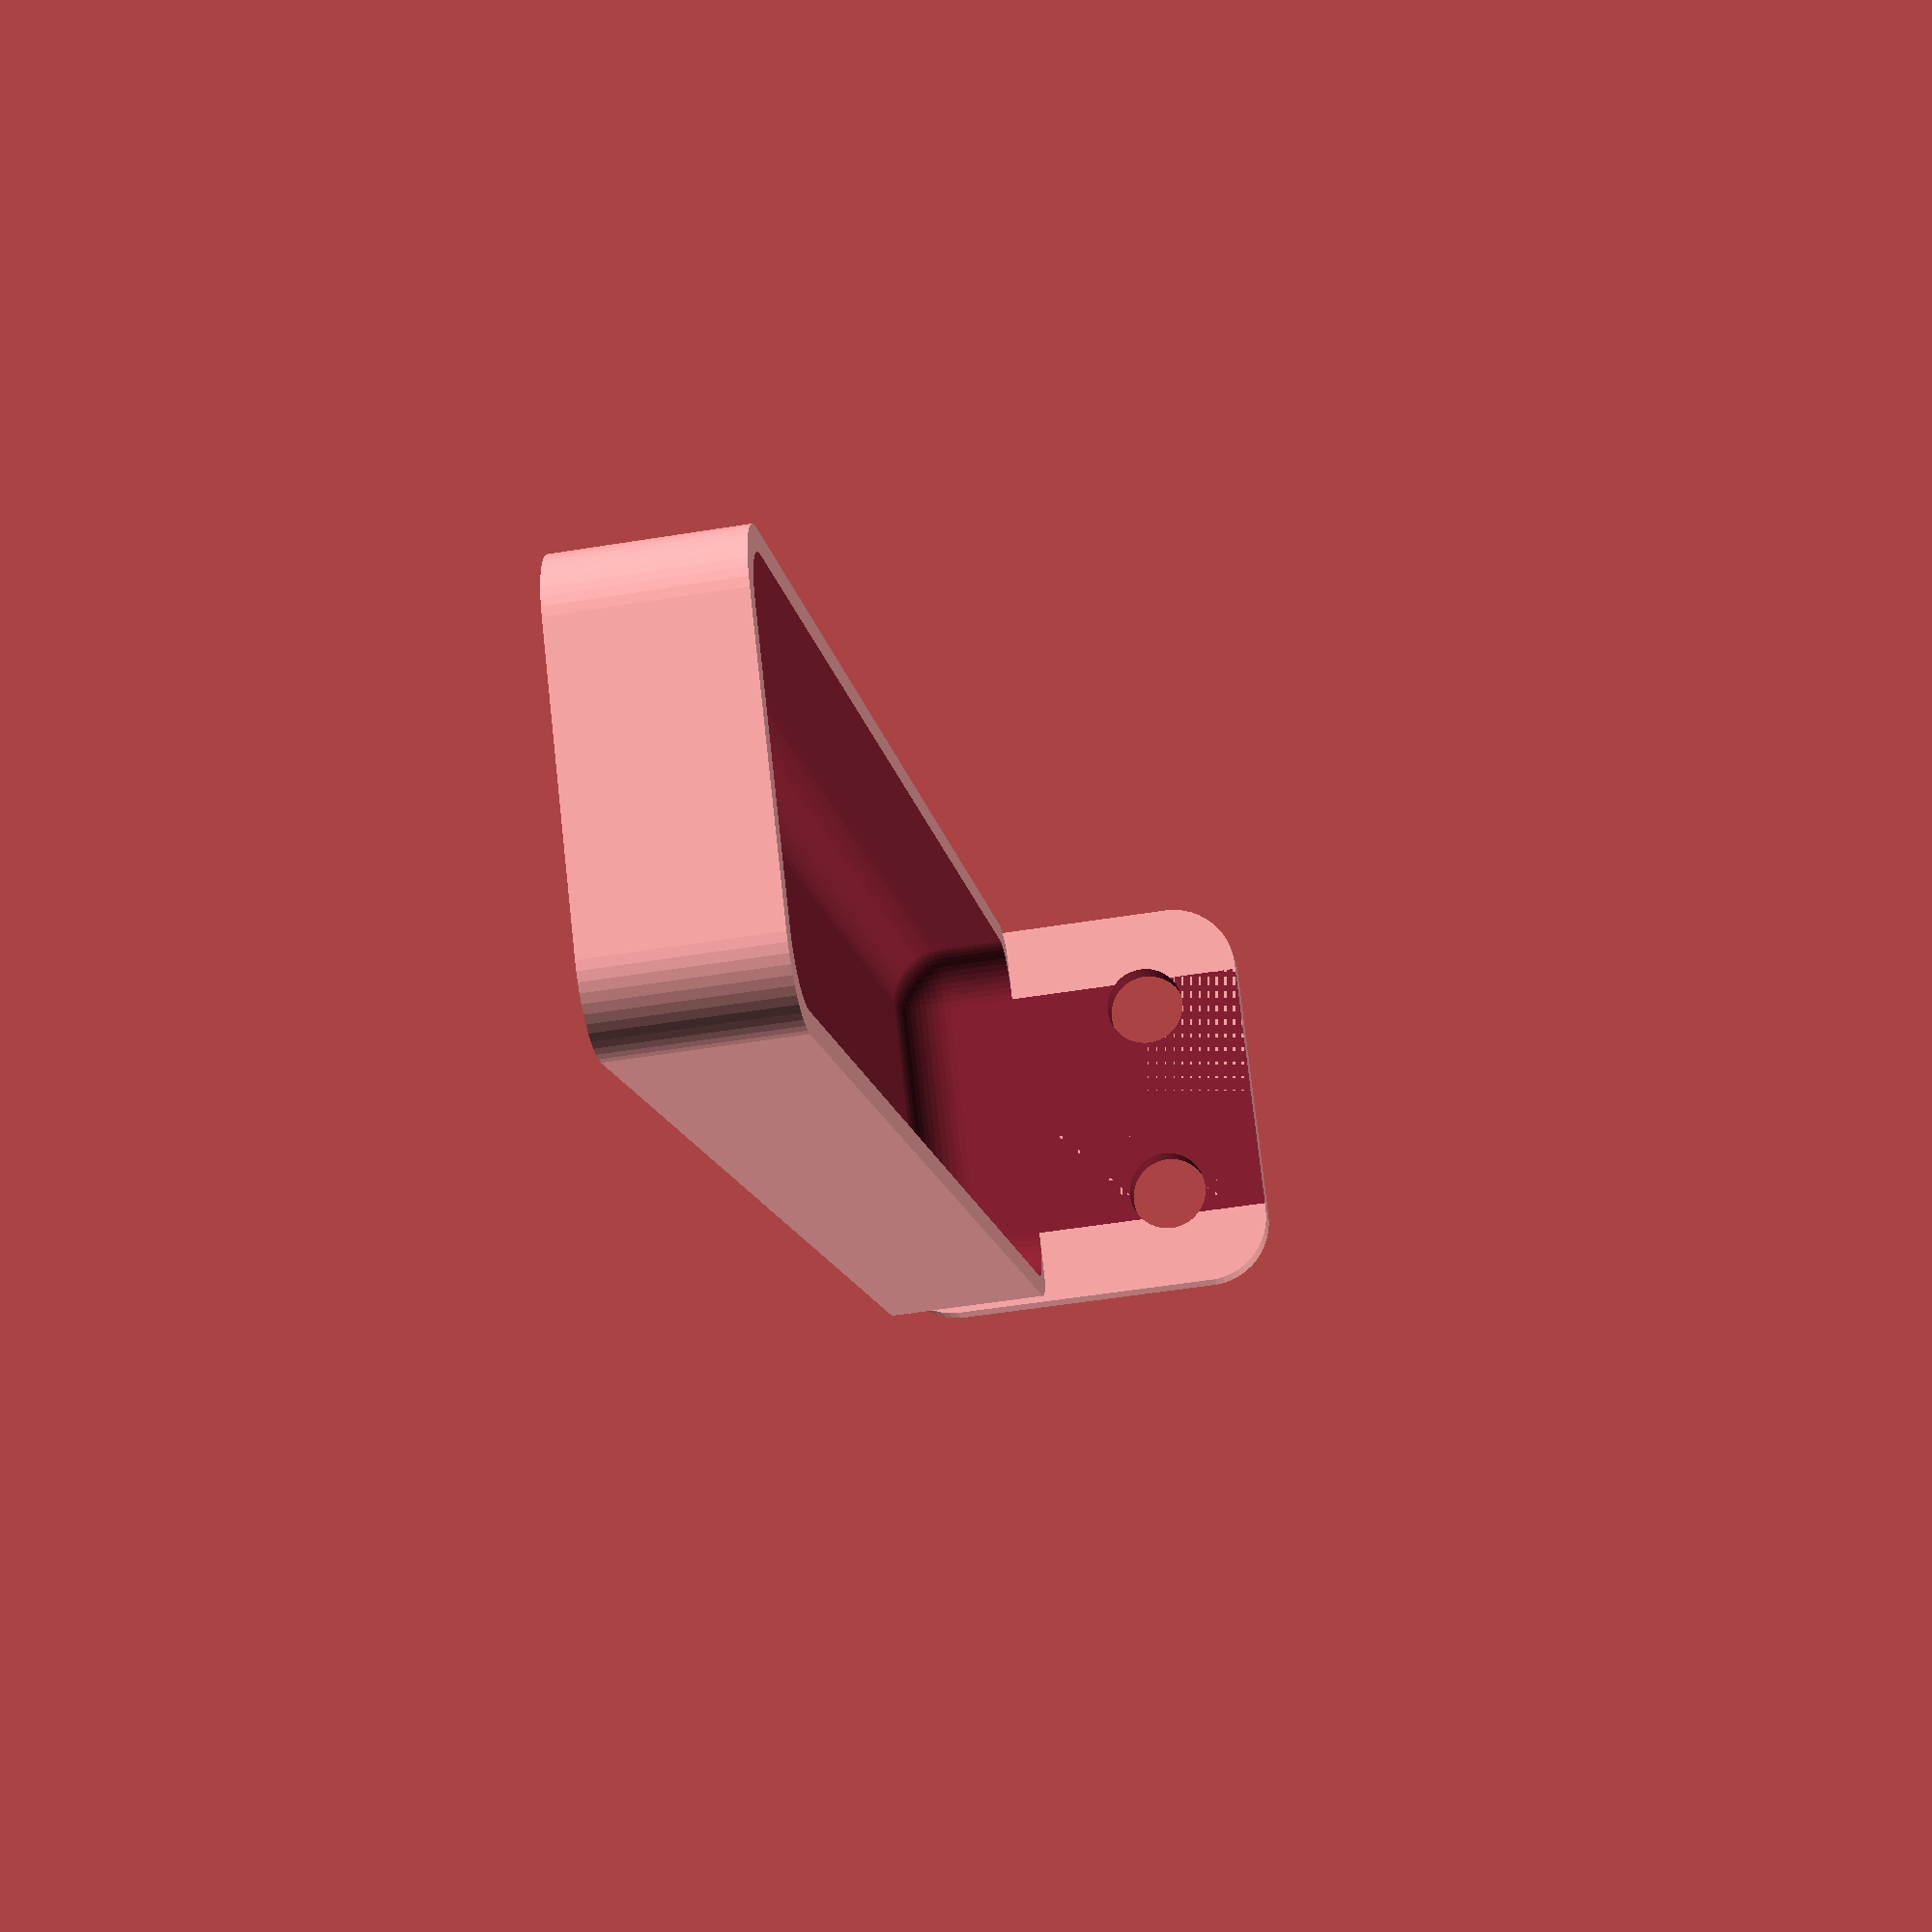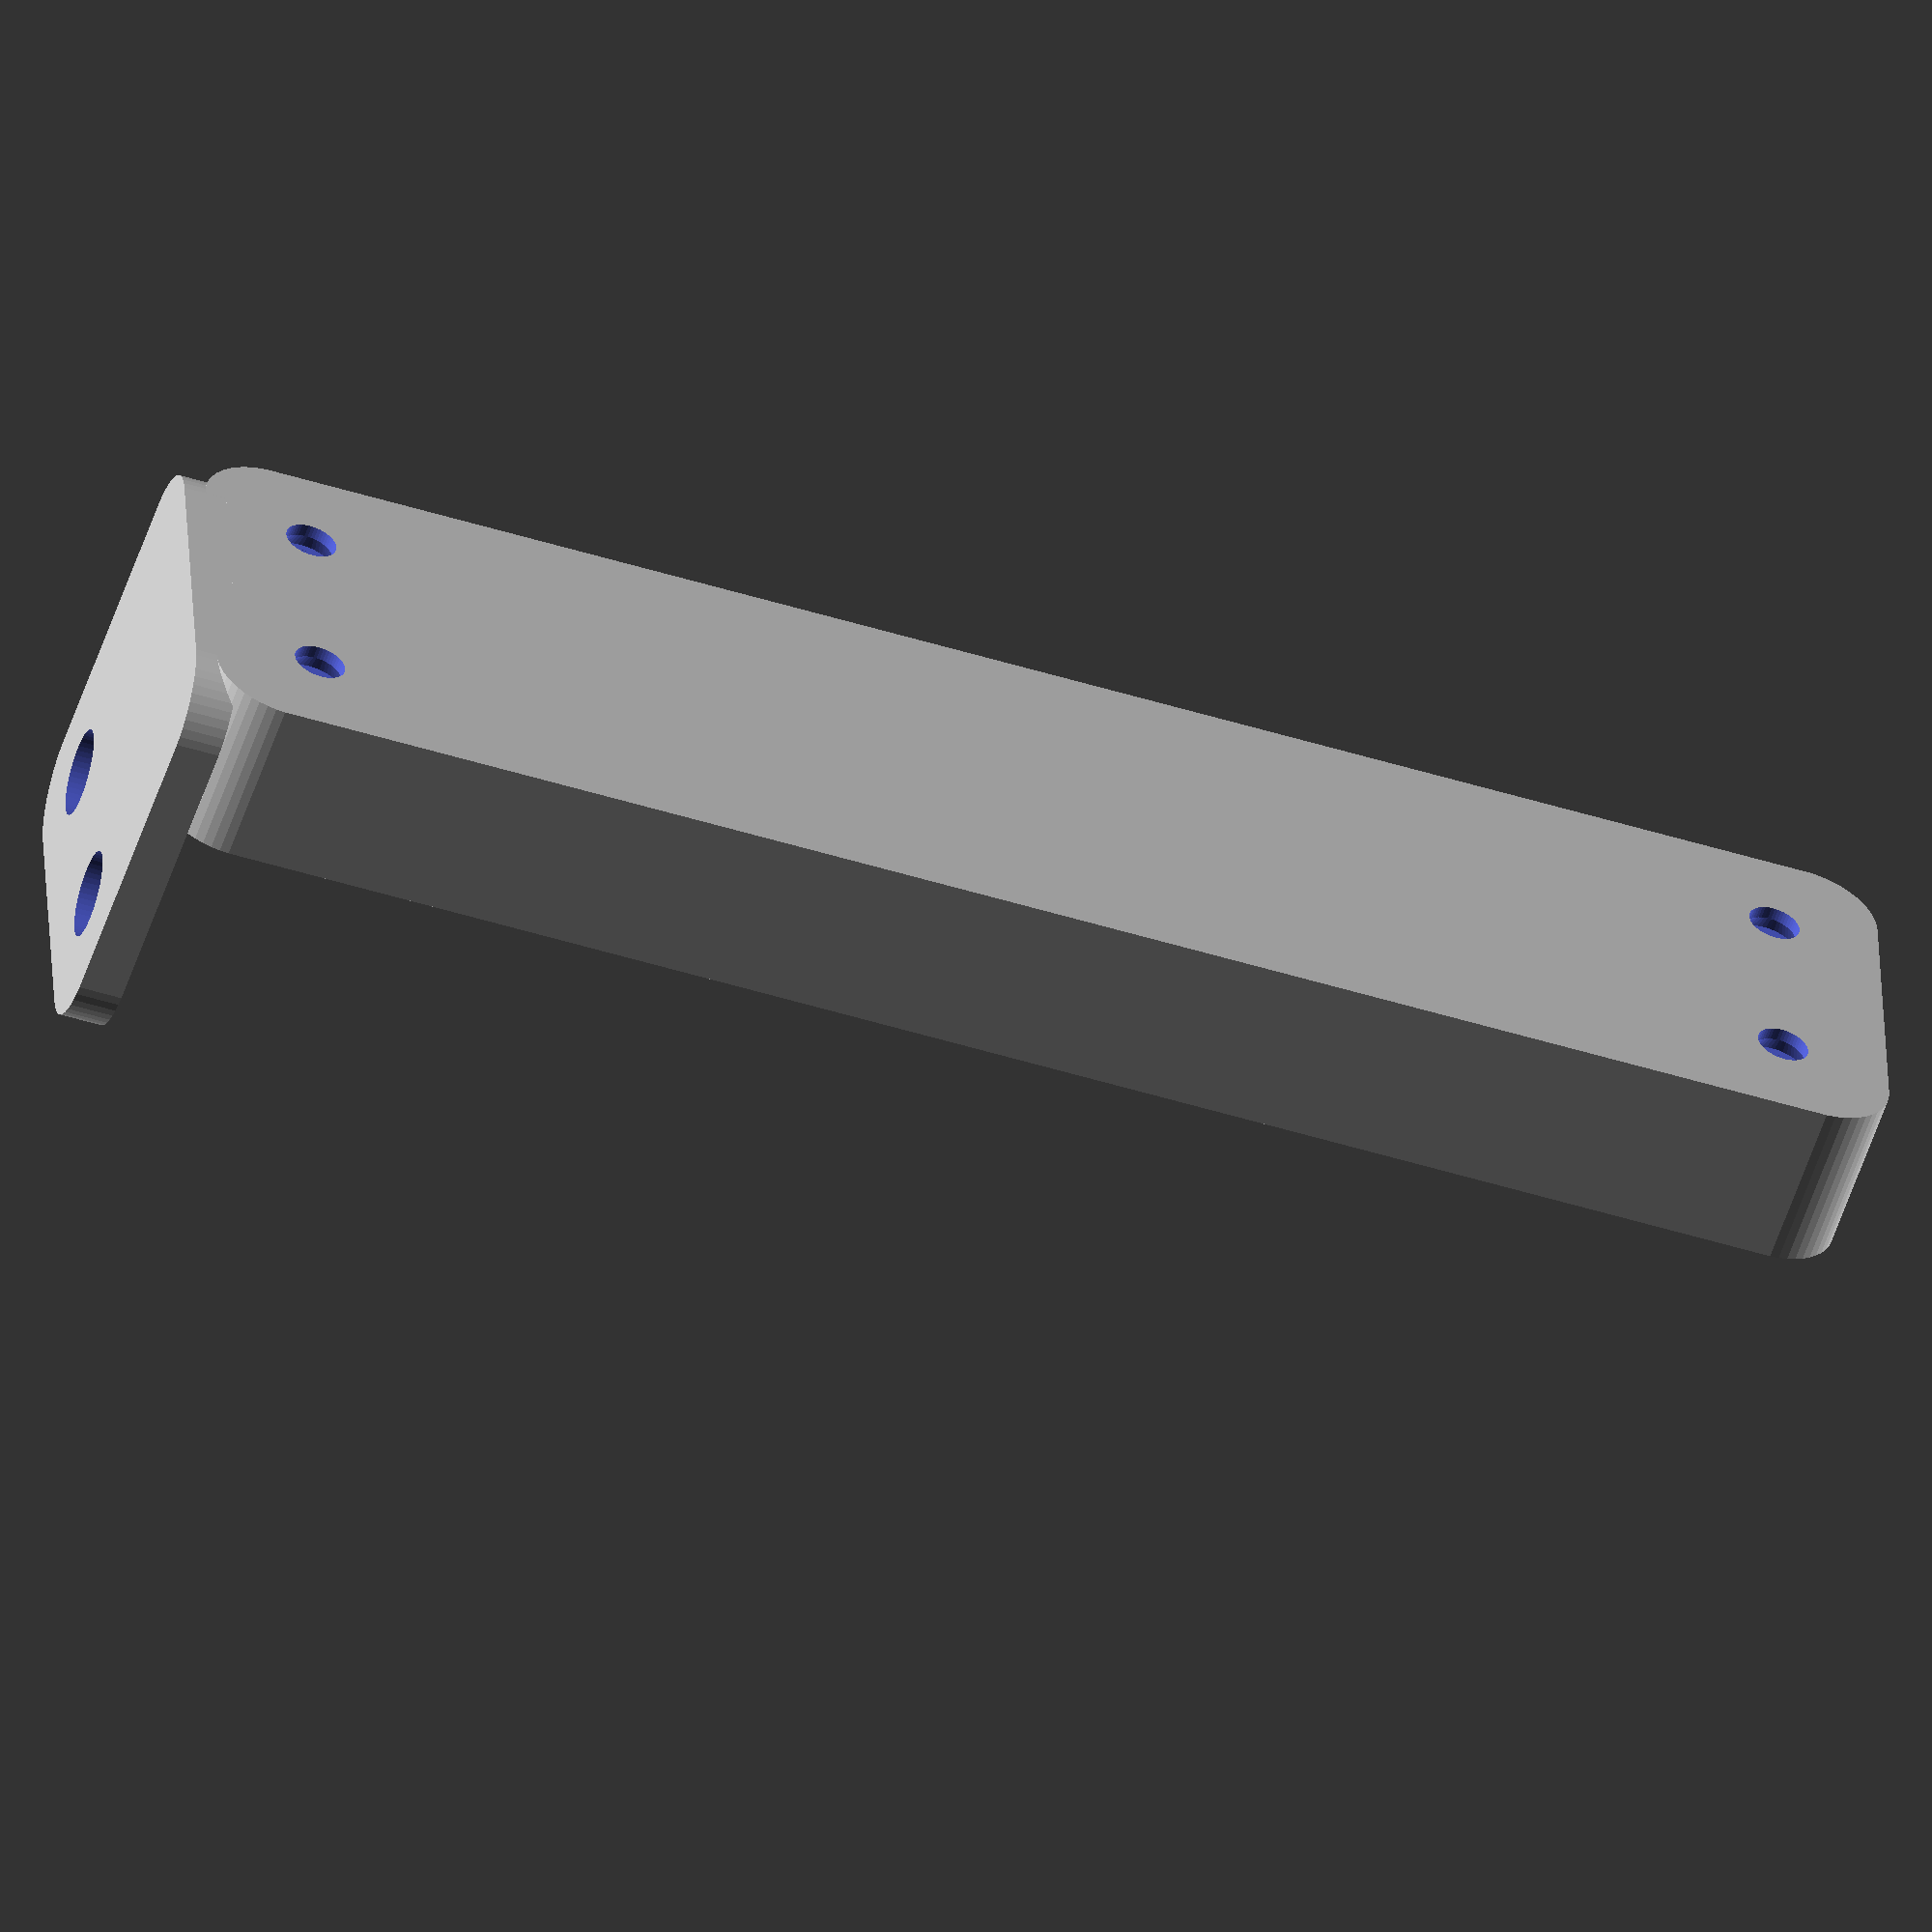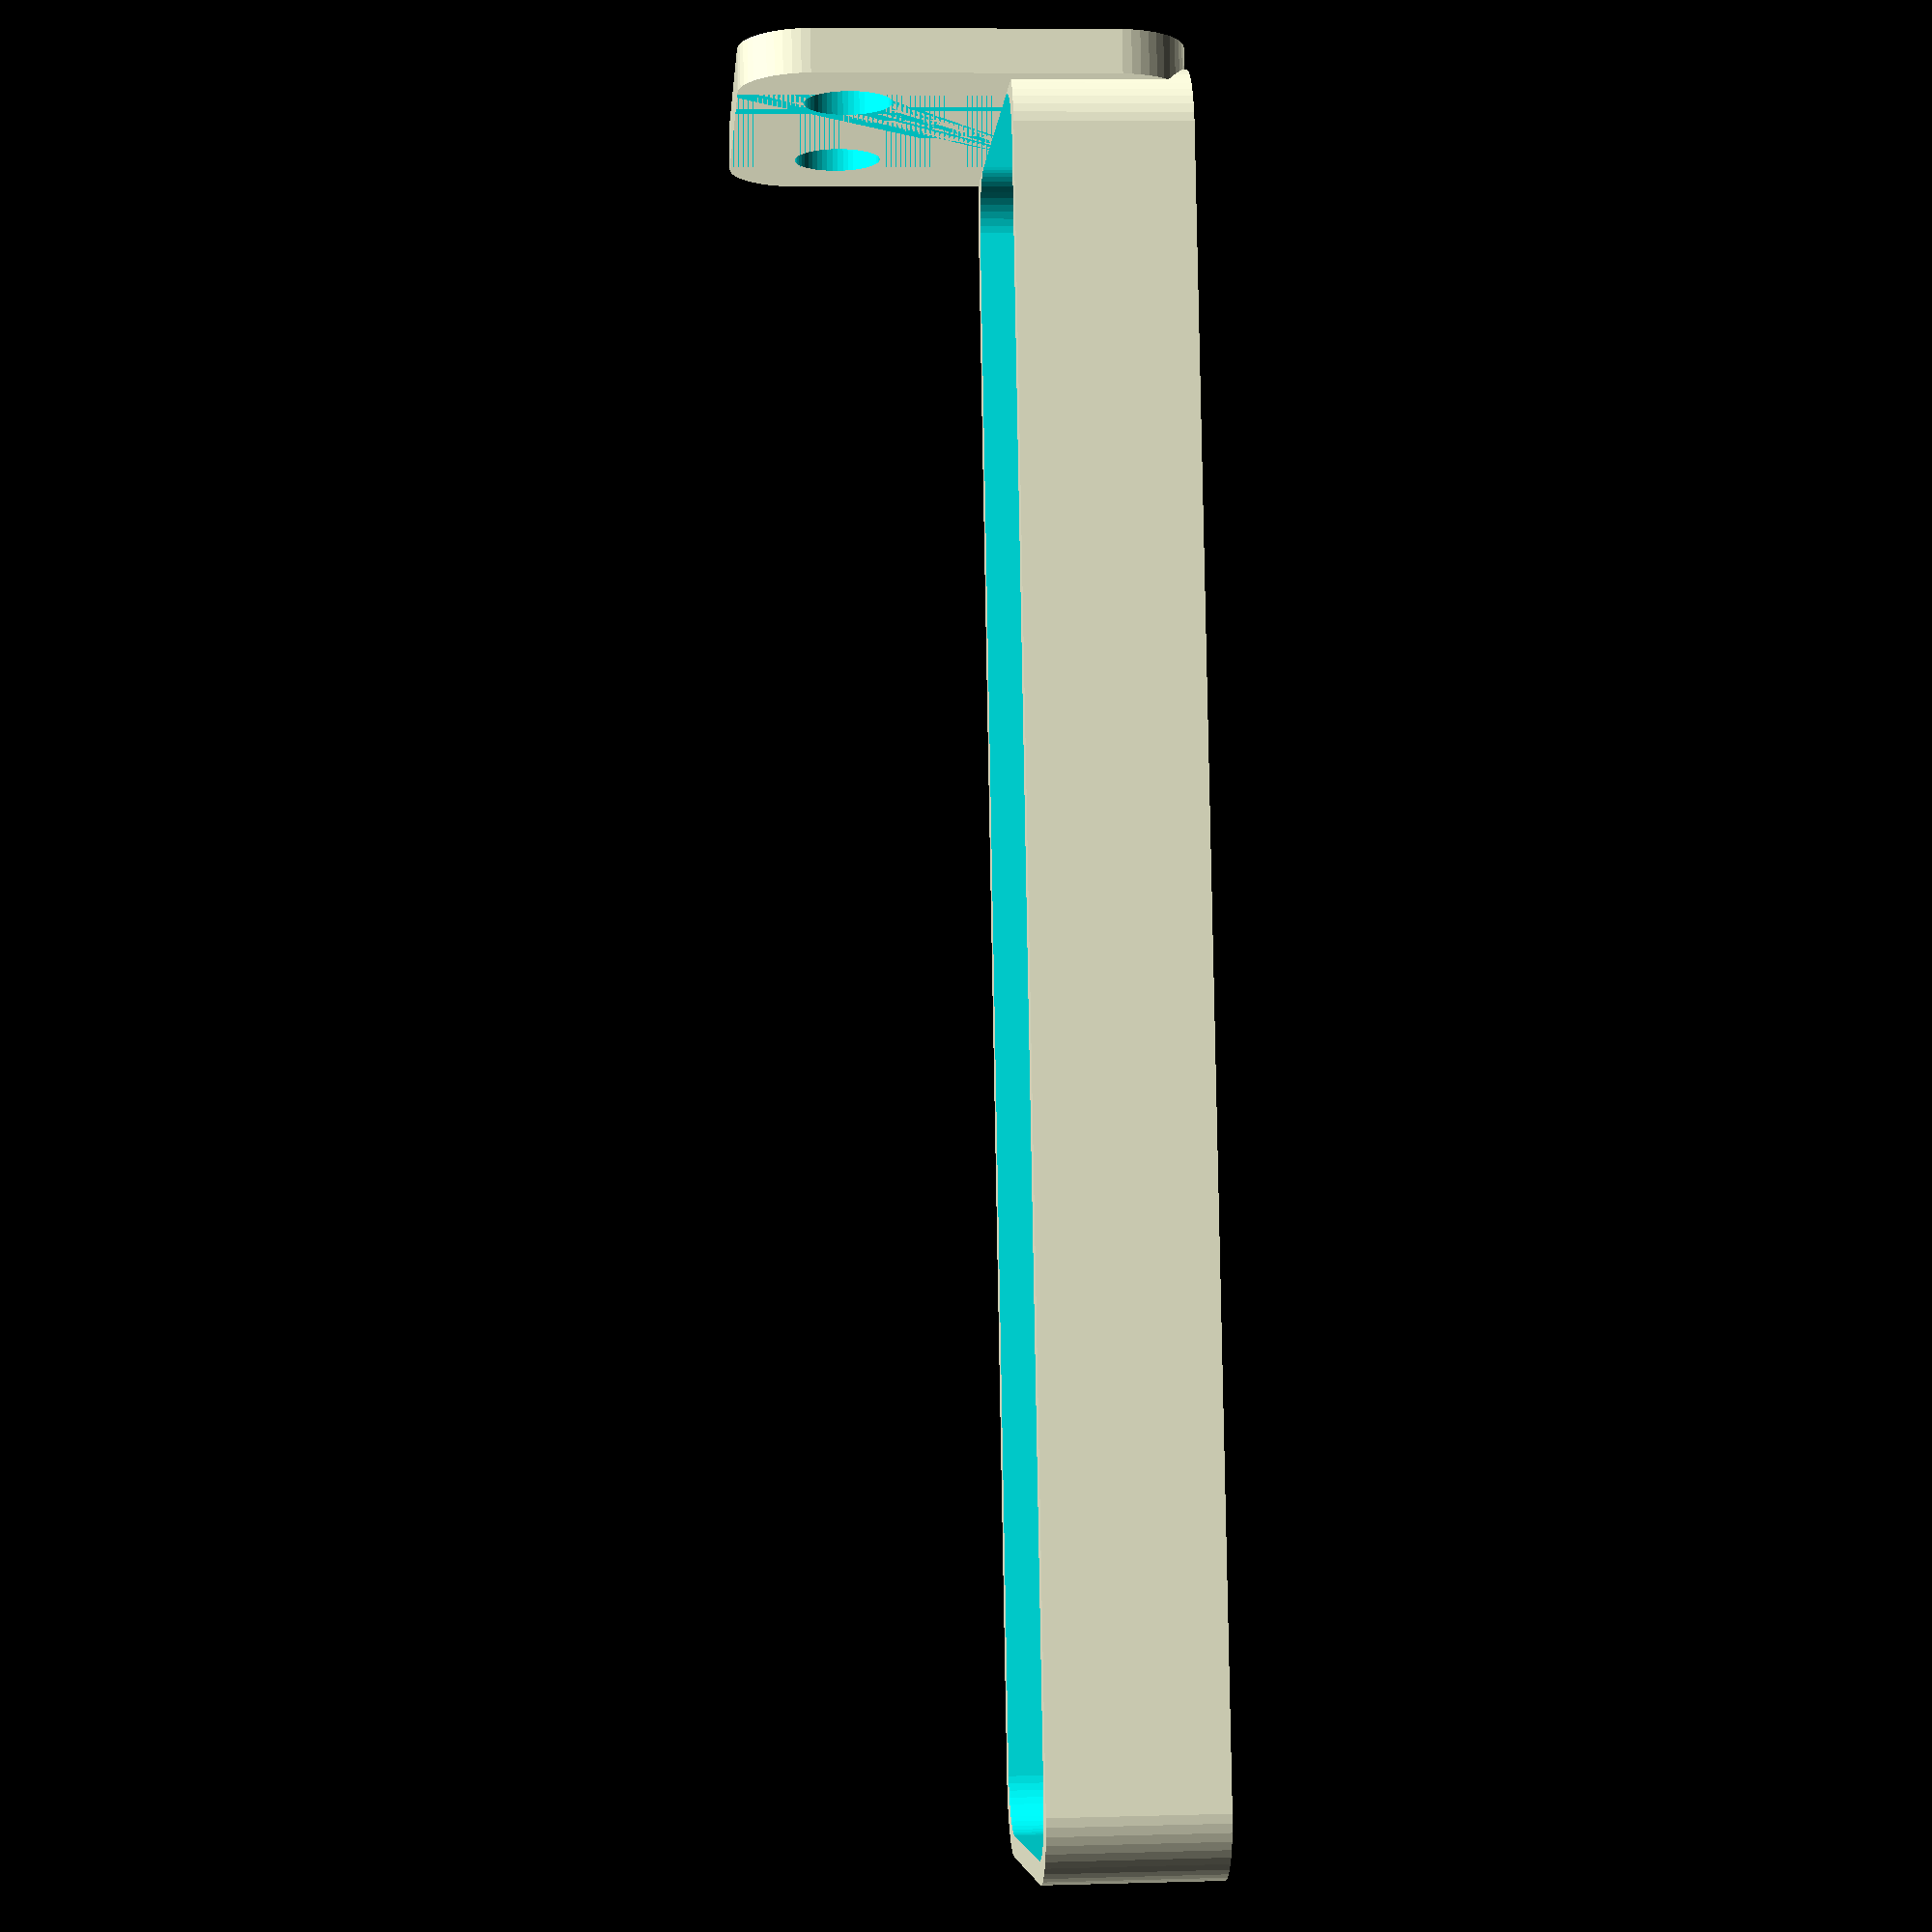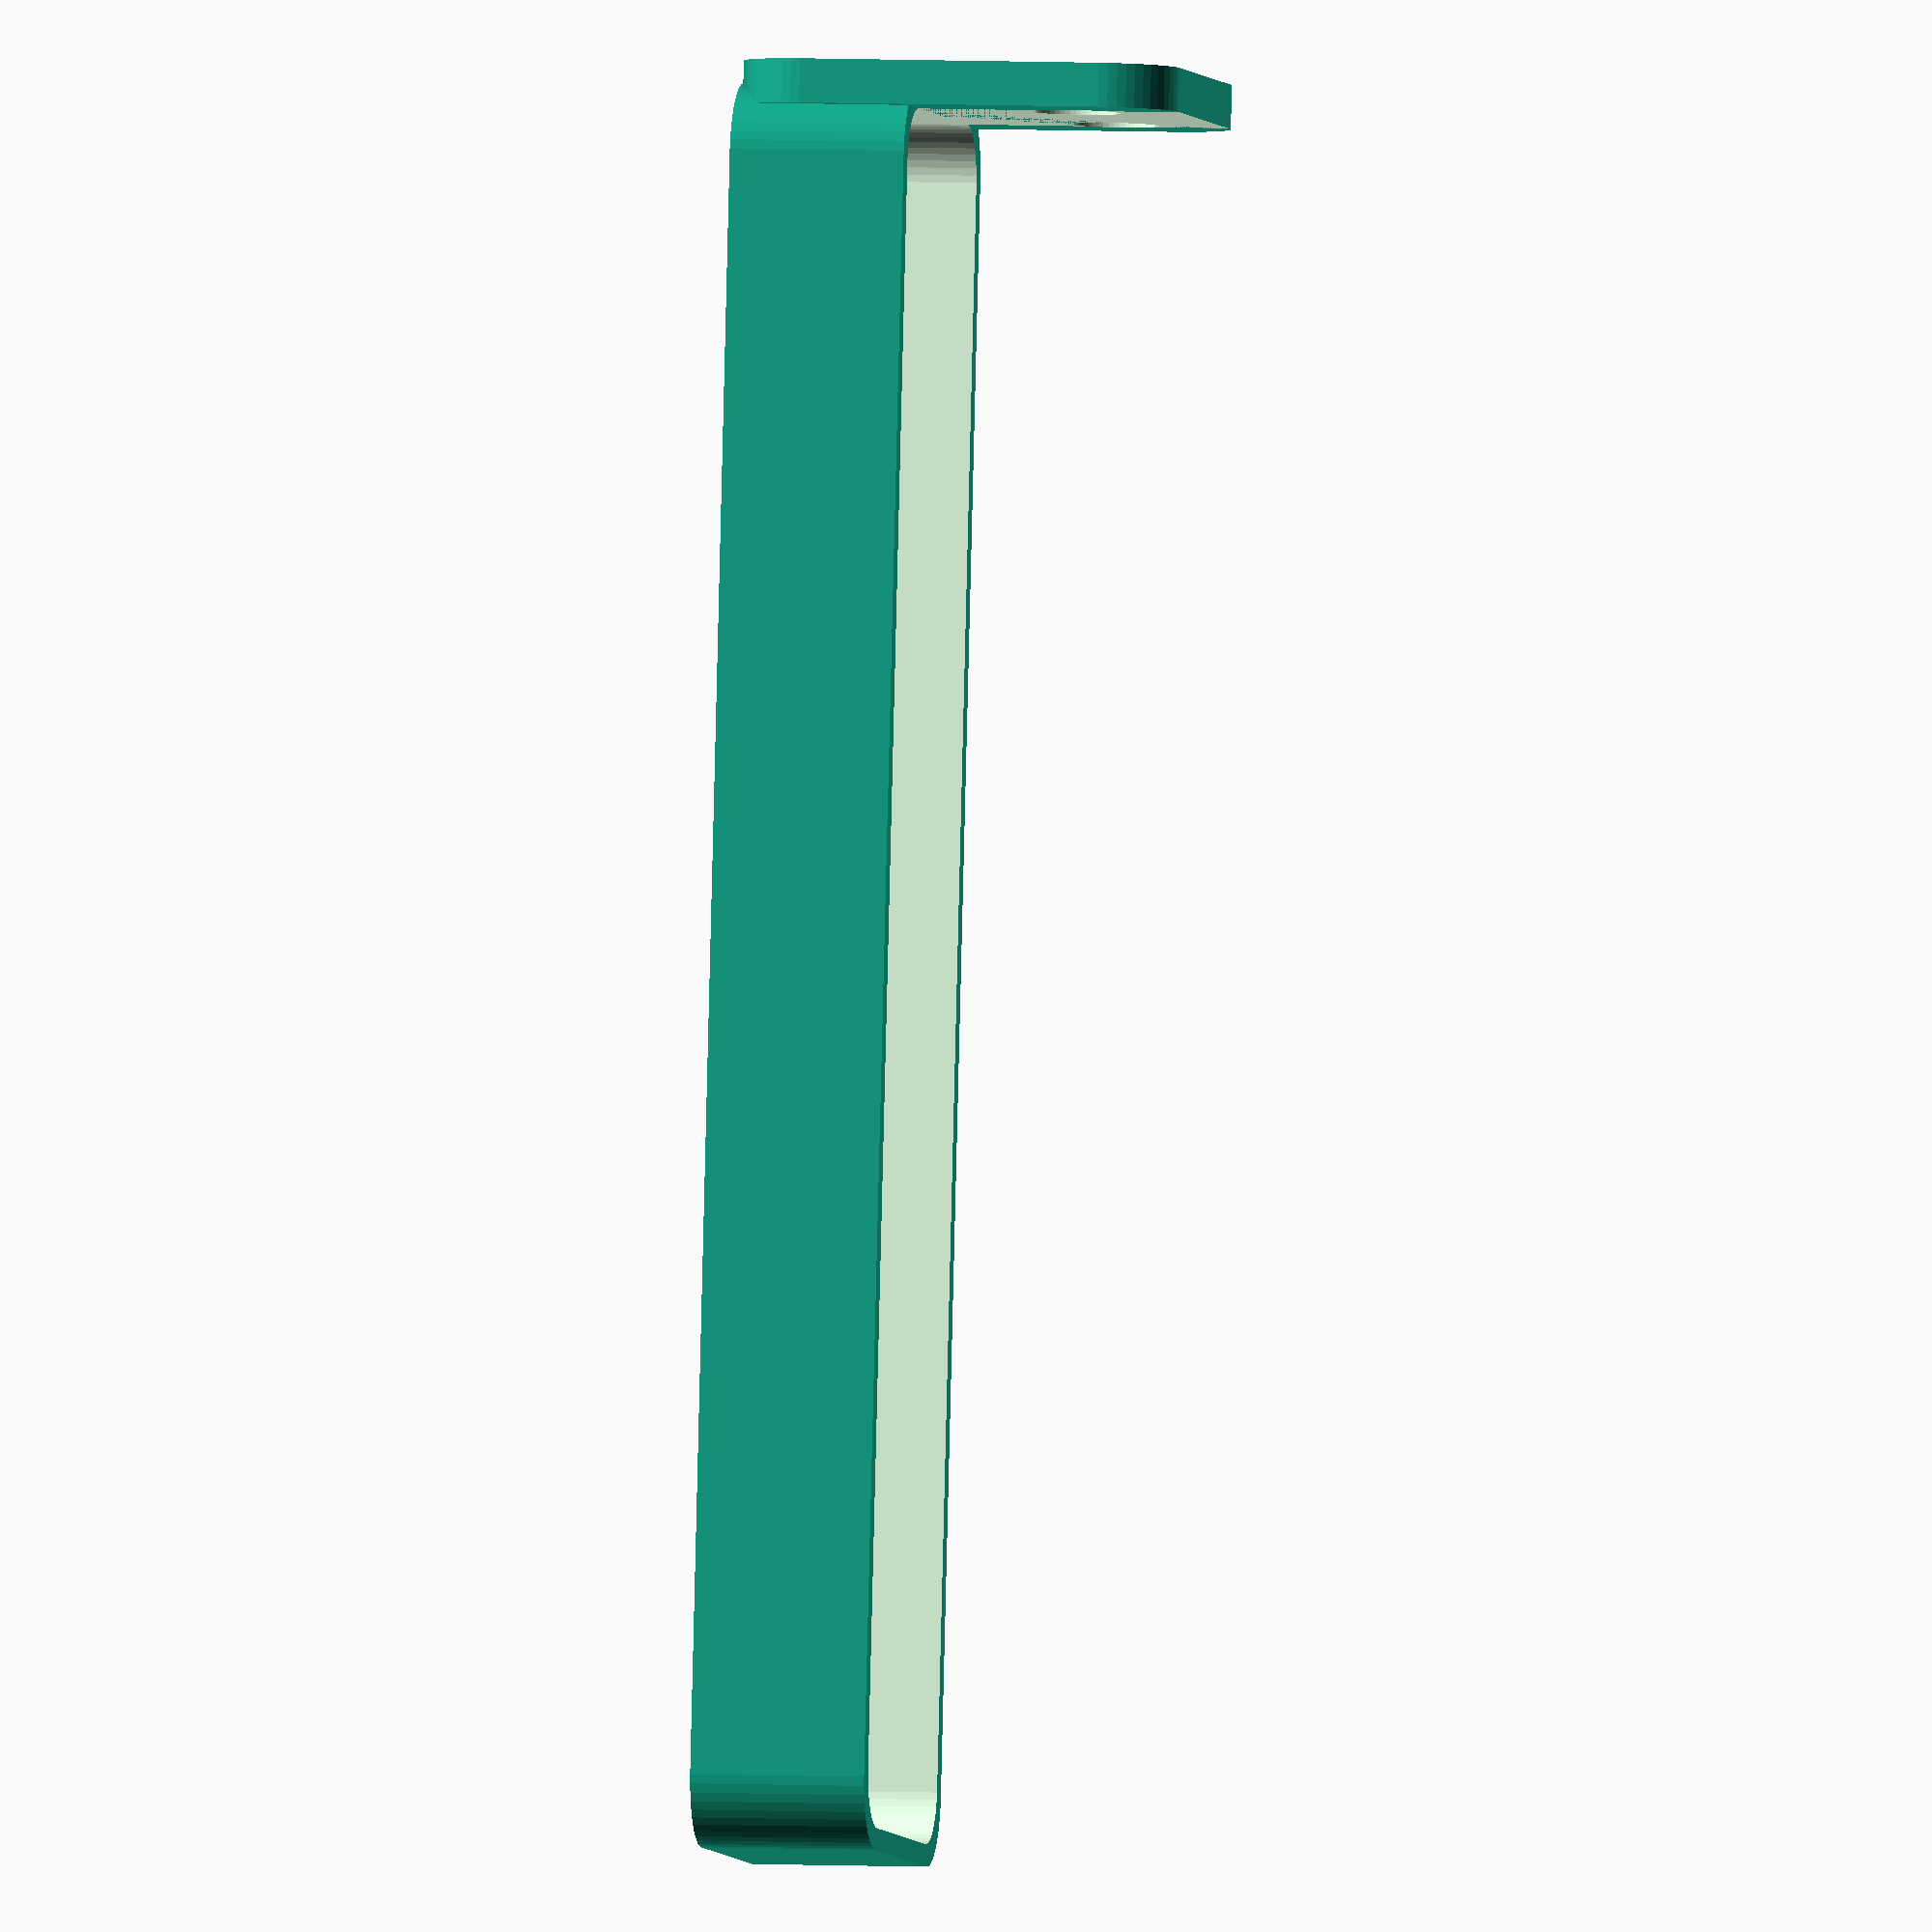
<openscad>
$fn = 50;


difference() {
	union() {
		hull() {
			translate(v = [-55.0000000000, 10.0000000000, 0]) {
				cylinder(h = 12, r = 5);
			}
			translate(v = [55.0000000000, 10.0000000000, 0]) {
				cylinder(h = 12, r = 5);
			}
			translate(v = [-55.0000000000, -10.0000000000, 0]) {
				cylinder(h = 12, r = 5);
			}
			translate(v = [55.0000000000, -10.0000000000, 0]) {
				cylinder(h = 12, r = 5);
			}
		}
		translate(v = [-58.5000000000, 0, 15]) {
			rotate(a = [0, 90, 0]) {
				hull() {
					translate(v = [-10.0000000000, 10.0000000000, 0]) {
						rotate(a = [0, 90, 0]) {
							rotate(a = [0, 90, 0]) {
								cylinder(h = 3, r = 5);
							}
						}
					}
					translate(v = [10.0000000000, 10.0000000000, 0]) {
						rotate(a = [0, 90, 0]) {
							rotate(a = [0, 90, 0]) {
								cylinder(h = 3, r = 5);
							}
						}
					}
					translate(v = [-10.0000000000, -10.0000000000, 0]) {
						rotate(a = [0, 90, 0]) {
							rotate(a = [0, 90, 0]) {
								cylinder(h = 3, r = 5);
							}
						}
					}
					translate(v = [10.0000000000, -10.0000000000, 0]) {
						rotate(a = [0, 90, 0]) {
							rotate(a = [0, 90, 0]) {
								cylinder(h = 3, r = 5);
							}
						}
					}
				}
			}
		}
	}
	union() {
		translate(v = [-52.5000000000, -7.5000000000, 2]) {
			rotate(a = [0, 0, 0]) {
				difference() {
					union() {
						translate(v = [0, 0, -1.7000000000]) {
							cylinder(h = 1.7000000000, r1 = 1.5000000000, r2 = 2.4000000000);
						}
						translate(v = [0, 0, -6.0000000000]) {
							cylinder(h = 6, r = 1.5000000000);
						}
						translate(v = [0, 0, -6.0000000000]) {
							cylinder(h = 6, r = 1.8000000000);
						}
						translate(v = [0, 0, -6.0000000000]) {
							cylinder(h = 6, r = 1.5000000000);
						}
					}
					union();
				}
			}
		}
		translate(v = [52.5000000000, -7.5000000000, 2]) {
			rotate(a = [0, 0, 0]) {
				difference() {
					union() {
						translate(v = [0, 0, -1.7000000000]) {
							cylinder(h = 1.7000000000, r1 = 1.5000000000, r2 = 2.4000000000);
						}
						translate(v = [0, 0, -6.0000000000]) {
							cylinder(h = 6, r = 1.5000000000);
						}
						translate(v = [0, 0, -6.0000000000]) {
							cylinder(h = 6, r = 1.8000000000);
						}
						translate(v = [0, 0, -6.0000000000]) {
							cylinder(h = 6, r = 1.5000000000);
						}
					}
					union();
				}
			}
		}
		translate(v = [-52.5000000000, 7.5000000000, 2]) {
			rotate(a = [0, 0, 0]) {
				difference() {
					union() {
						translate(v = [0, 0, -1.7000000000]) {
							cylinder(h = 1.7000000000, r1 = 1.5000000000, r2 = 2.4000000000);
						}
						translate(v = [0, 0, -6.0000000000]) {
							cylinder(h = 6, r = 1.5000000000);
						}
						translate(v = [0, 0, -6.0000000000]) {
							cylinder(h = 6, r = 1.8000000000);
						}
						translate(v = [0, 0, -6.0000000000]) {
							cylinder(h = 6, r = 1.5000000000);
						}
					}
					union();
				}
			}
		}
		translate(v = [52.5000000000, 7.5000000000, 2]) {
			rotate(a = [0, 0, 0]) {
				difference() {
					union() {
						translate(v = [0, 0, -1.7000000000]) {
							cylinder(h = 1.7000000000, r1 = 1.5000000000, r2 = 2.4000000000);
						}
						translate(v = [0, 0, -6.0000000000]) {
							cylinder(h = 6, r = 1.5000000000);
						}
						translate(v = [0, 0, -6.0000000000]) {
							cylinder(h = 6, r = 1.8000000000);
						}
						translate(v = [0, 0, -6.0000000000]) {
							cylinder(h = 6, r = 1.5000000000);
						}
					}
					union();
				}
			}
		}
		translate(v = [0, 0, 3]) {
			hull() {
				union() {
					translate(v = [-54.5000000000, 9.5000000000, 4]) {
						cylinder(h = 24, r = 4);
					}
					translate(v = [-54.5000000000, 9.5000000000, 4]) {
						sphere(r = 4);
					}
					translate(v = [-54.5000000000, 9.5000000000, 28]) {
						sphere(r = 4);
					}
				}
				union() {
					translate(v = [54.5000000000, 9.5000000000, 4]) {
						cylinder(h = 24, r = 4);
					}
					translate(v = [54.5000000000, 9.5000000000, 4]) {
						sphere(r = 4);
					}
					translate(v = [54.5000000000, 9.5000000000, 28]) {
						sphere(r = 4);
					}
				}
				union() {
					translate(v = [-54.5000000000, -9.5000000000, 4]) {
						cylinder(h = 24, r = 4);
					}
					translate(v = [-54.5000000000, -9.5000000000, 4]) {
						sphere(r = 4);
					}
					translate(v = [-54.5000000000, -9.5000000000, 28]) {
						sphere(r = 4);
					}
				}
				union() {
					translate(v = [54.5000000000, -9.5000000000, 4]) {
						cylinder(h = 24, r = 4);
					}
					translate(v = [54.5000000000, -9.5000000000, 4]) {
						sphere(r = 4);
					}
					translate(v = [54.5000000000, -9.5000000000, 28]) {
						sphere(r = 4);
					}
				}
			}
		}
		translate(v = [-75.0000000000, -7.5000000000, 22.5000000000]) {
			rotate(a = [0, 90, 0]) {
				cylinder(h = 20, r = 3.0000000000);
			}
		}
		translate(v = [-75.0000000000, 7.5000000000, 22.5000000000]) {
			rotate(a = [0, 90, 0]) {
				cylinder(h = 20, r = 3.0000000000);
			}
		}
	}
}
</openscad>
<views>
elev=51.8 azim=140.2 roll=280.0 proj=p view=solid
elev=237.4 azim=2.4 roll=18.7 proj=o view=solid
elev=171.8 azim=256.6 roll=94.4 proj=p view=wireframe
elev=355.2 azim=98.0 roll=280.1 proj=o view=wireframe
</views>
